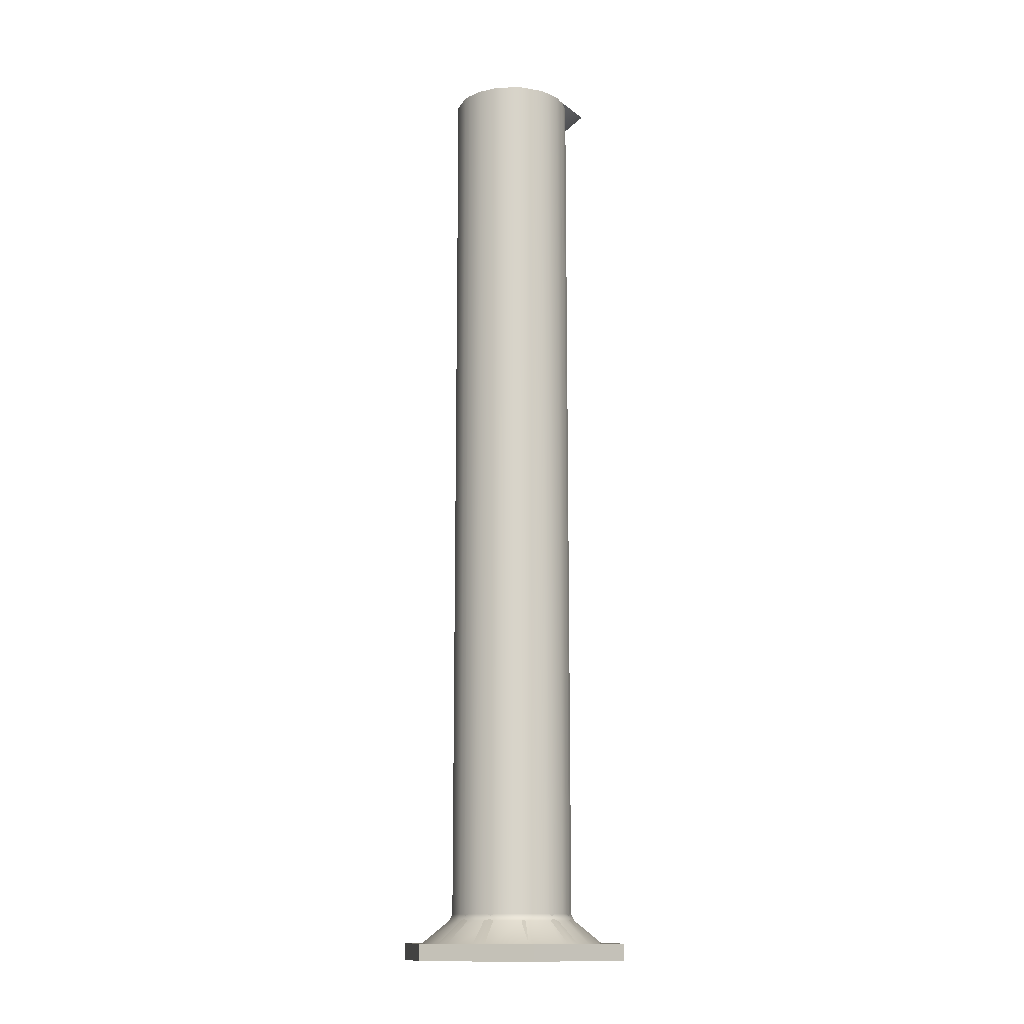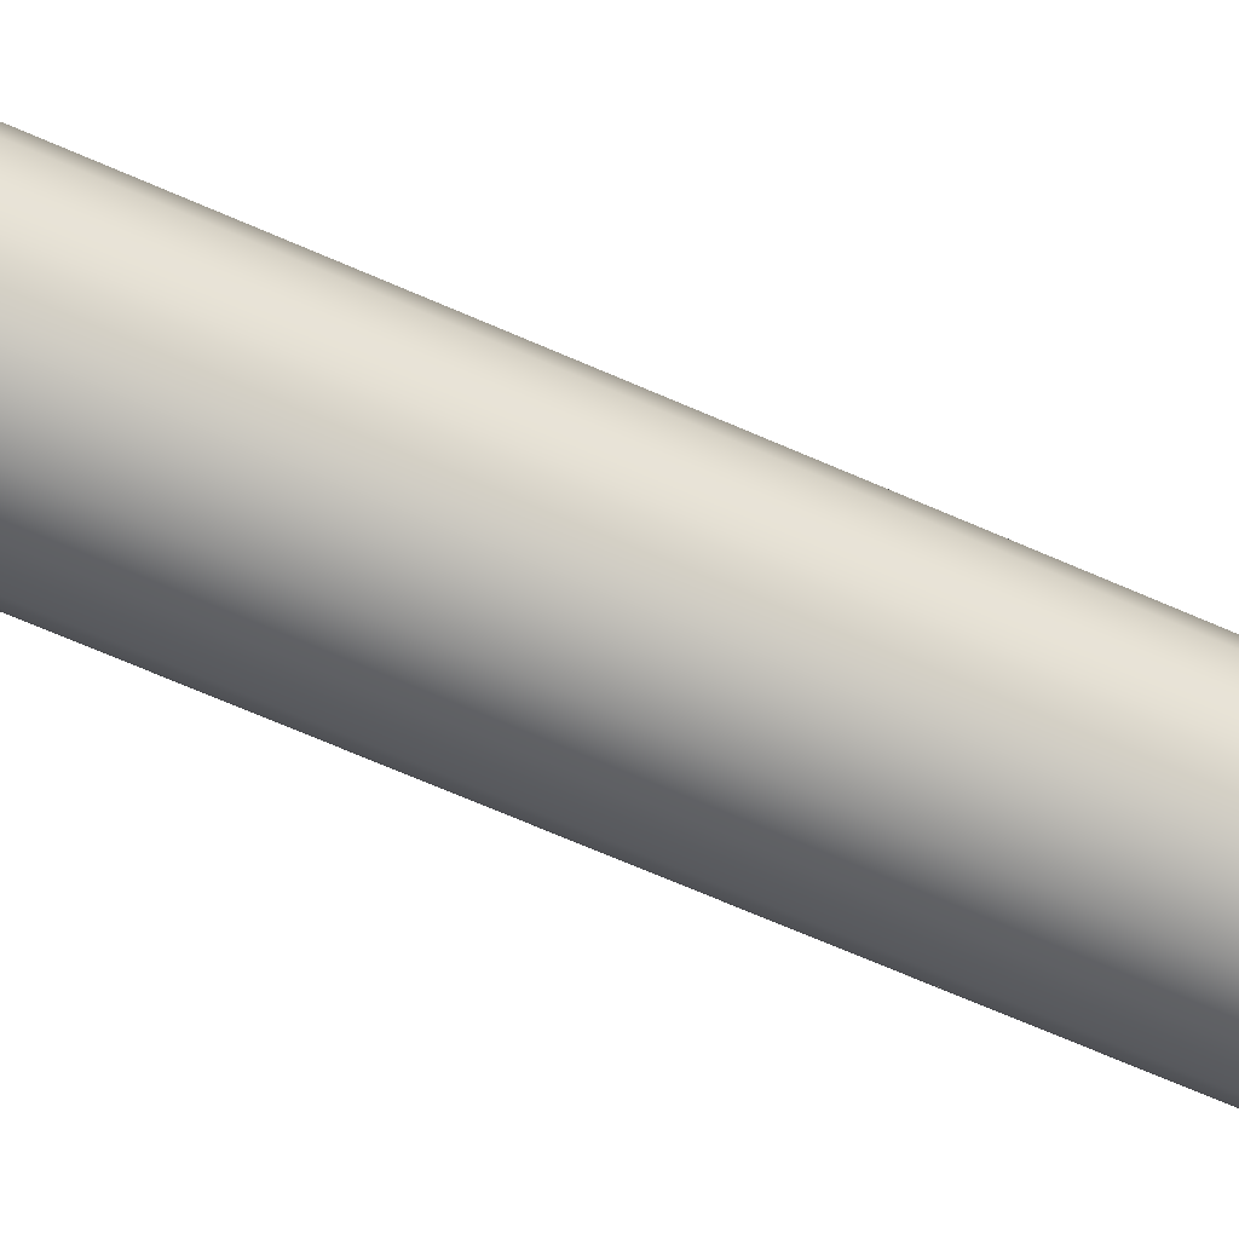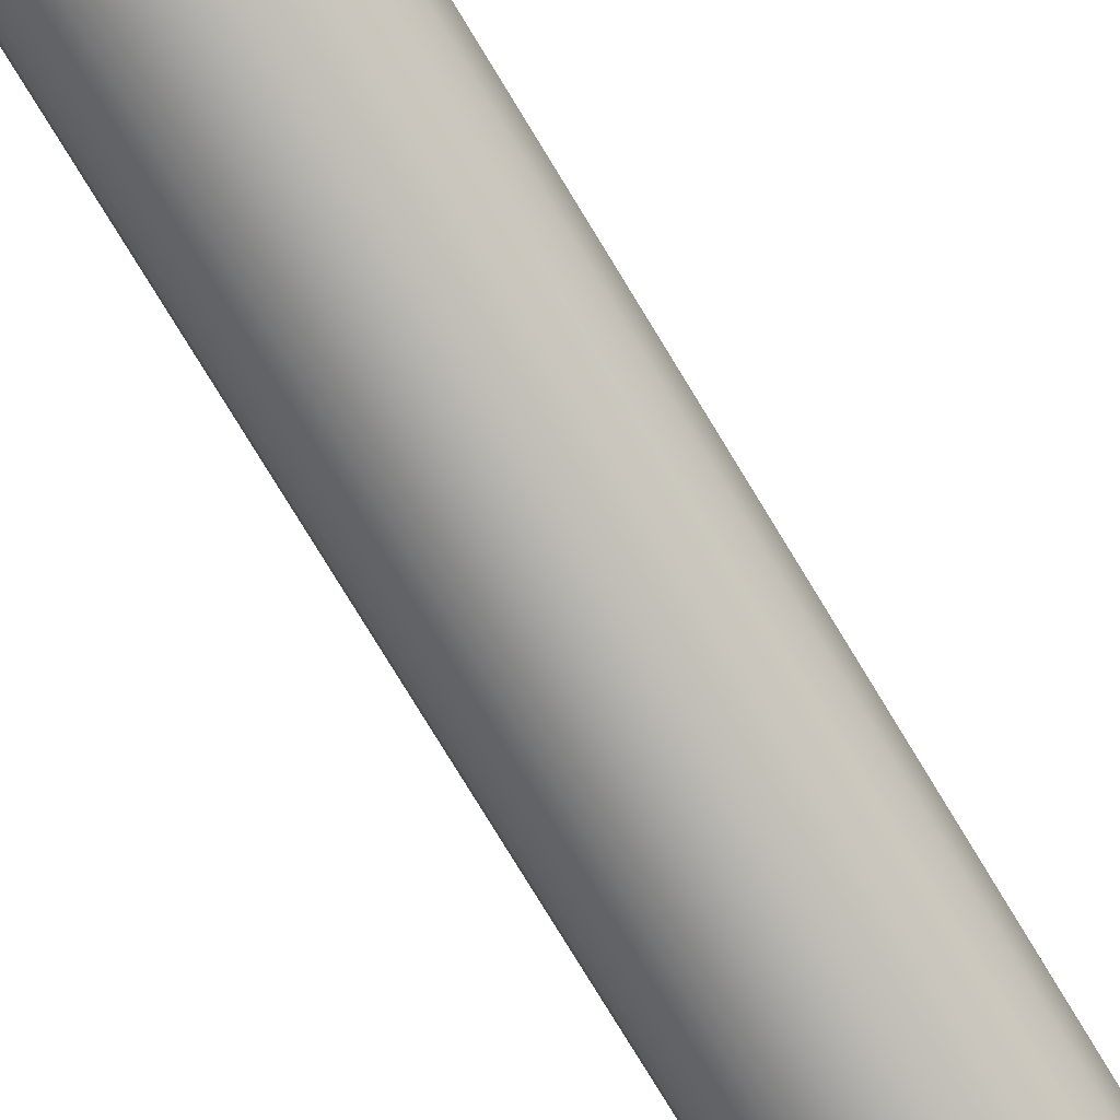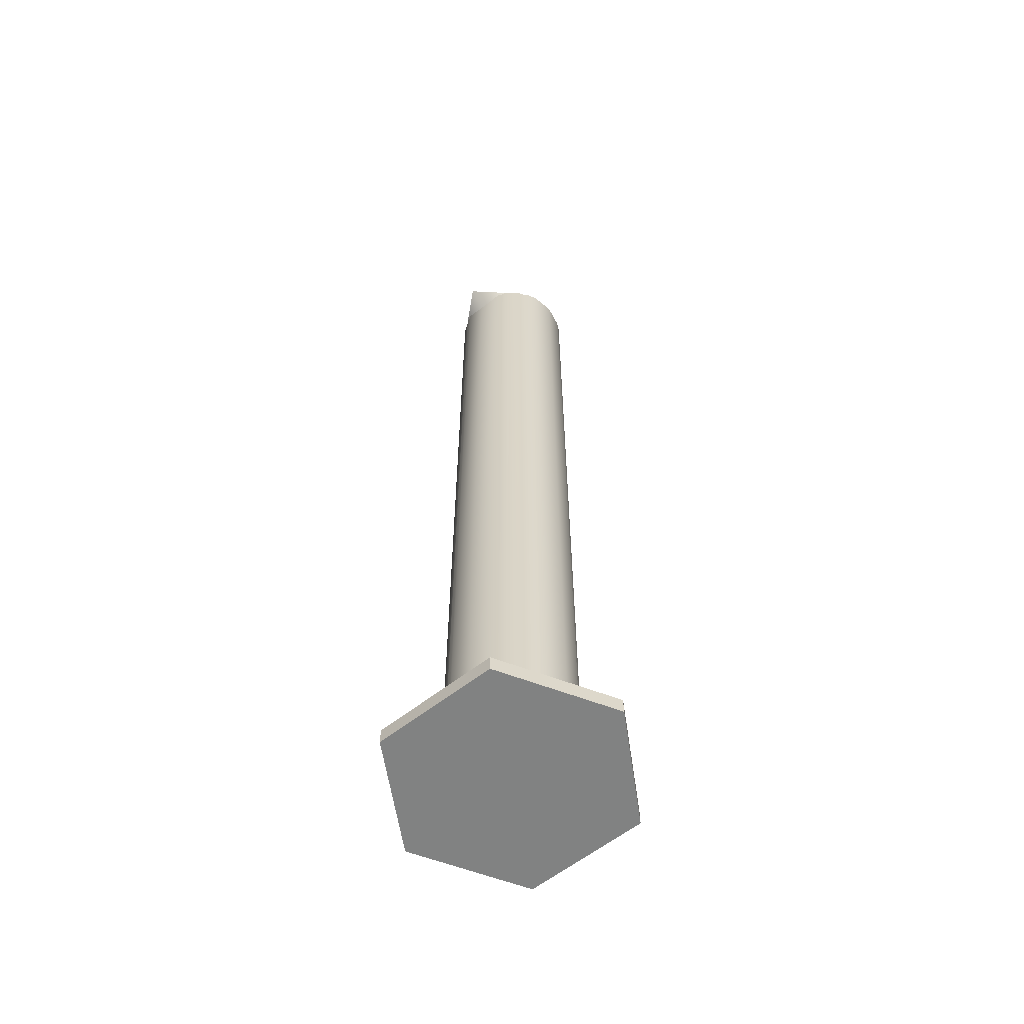
<metadata>
{"format":"obj","ext":"obj","renderer":"f3d","projection":"perspective","resolution":1024,"background":"white","views":[{"elev":-13.4,"azim":-100.1,"up":"+Y"},{"elev":-65.7,"azim":65.9,"up":"+Z"},{"elev":-77.5,"azim":-148.7,"up":"+Z"},{"elev":-60.6,"azim":38.7,"up":"+Y"}]}
</metadata>
<code>
v  0 0.0086 -0.0194
v  -0.0074 0.0086 -0.0179
v  0 0.0064 -0
v  0 0.3634 -0.0212
v  -0.0081 0.3634 -0.0196
v  -0.0081 0.0103 -0.0196
v  0 0.0103 -0.0212
v  -0.0092 0.3634 -0.0221
v  0 0.3634 -0.0239
v  0 0.0176 -0.0239
v  -0.0092 0.0176 -0.0221
v  -0.0137 0.0086 -0.0137
v  -0.015 0.3634 -0.015
v  -0.015 0.0103 -0.015
v  -0.0169 0.3634 -0.0169
v  -0.0169 0.0176 -0.0169
v  -0.0179 0.0086 -0.0074
v  -0.0196 0.3634 -0.0081
v  -0.0196 0.0103 -0.0081
v  -0.0221 0.3634 -0.0092
v  -0.0221 0.0176 -0.0092
v  -0.0194 0.0086 0
v  -0.0212 0.3634 0
v  -0.0212 0.0103 0
v  -0.0239 0.3634 0
v  -0.0239 0.0176 0
v  -0.0179 0.0086 0.0074
v  -0.0196 0.3634 0.0081
v  -0.0196 0.0103 0.0081
v  -0.0221 0.3634 0.0092
v  -0.0221 0.0176 0.0092
v  -0.0137 0.0086 0.0137
v  -0.015 0.3634 0.015
v  -0.015 0.0103 0.015
v  -0.0169 0.3634 0.0169
v  -0.0169 0.0176 0.0169
v  -0.0074 0.0086 0.0179
v  -0.0081 0.3634 0.0196
v  -0.0081 0.0103 0.0196
v  -0.0092 0.3634 0.0221
v  -0.0092 0.0176 0.0221
v  0 0.0086 0.0194
v  0 0.3561 0.0212
v  0 0.0103 0.0212
v  0 0.3634 0.0314
v  0 0.3634 0.0262
v  0 0.0176 0.0239
v  0 0.3561 0.0239
v  0.0074 0.0086 0.0179
v  0.0081 0.3634 0.0196
v  0.0081 0.0103 0.0196
v  0.0092 0.3634 0.0221
v  0.0092 0.0176 0.0221
v  0.0137 0.0086 0.0137
v  0.015 0.3634 0.015
v  0.015 0.0103 0.015
v  0.0169 0.3634 0.0169
v  0.0169 0.0176 0.0169
v  0.0179 0.0086 0.0074
v  0.0196 0.3634 0.0081
v  0.0196 0.0103 0.0081
v  0.0221 0.3634 0.0092
v  0.0221 0.0176 0.0092
v  0.0194 0.0086 -0
v  0.0212 0.3634 -0
v  0.0212 0.0103 -0
v  0.0239 0.3634 -0
v  0.0239 0.0176 -0
v  0.0179 0.0086 -0.0074
v  0.0196 0.3634 -0.0081
v  0.0196 0.0103 -0.0081
v  0.0221 0.3634 -0.0092
v  0.0221 0.0176 -0.0092
v  0.0137 0.0086 -0.0137
v  0.015 0.3634 -0.015
v  0.015 0.0103 -0.015
v  0.0169 0.3634 -0.0169
v  0.0169 0.0176 -0.0169
v  0.0074 0.0086 -0.0179
v  0.0081 0.3634 -0.0196
v  0.0081 0.0103 -0.0196
v  0.0092 0.3634 -0.0221
v  0.0092 0.0176 -0.0221
v  0 0.0064 -0.0359
v  -0.0137 0.0064 -0.0332
v  -0.0097 0.015 -0.0233
v  0 0.015 -0.0252
v  -0.0254 0.0064 -0.0254
v  -0.0178 0.015 -0.0178
v  -0.0332 0.0064 -0.0137
v  -0.0233 0.015 -0.0097
v  -0.0359 0.0064 0
v  -0.0252 0.015 0
v  -0.0332 0.0064 0.0137
v  -0.0233 0.015 0.0097
v  -0.0254 0.0064 0.0254
v  -0.0178 0.015 0.0178
v  -0.0137 0.0064 0.0332
v  -0.0097 0.015 0.0233
v  0 0.0064 0.0359
v  0 0.015 0.0252
v  0.0137 0.0064 0.0332
v  0.0097 0.015 0.0233
v  0.0254 0.0064 0.0254
v  0.0178 0.015 0.0178
v  0.0332 0.0064 0.0137
v  0.0233 0.015 0.0097
v  0.0359 0.0064 0
v  0.0252 0.015 -0
v  0.0332 0.0064 -0.0137
v  0.0233 0.015 -0.0097
v  0.0254 0.0064 -0.0254
v  0.0178 0.015 -0.0178
v  0.0137 0.0064 -0.0332
v  0.0097 0.015 -0.0233
v  -0.0461 0.0051 -0
v  -0.023 0.0051 -0.0399
v  -0.023 0.0013 -0.0399
v  -0.0461 0.0013 -0
v  -0.023 0.0051 0.0399
v  -0.023 0.0013 0.0399
v  0.023 0.0013 0.0399
v  0.023 0.0051 0.0399
v  -0.0446 0 -0
v  0.0446 0 -0
v  0.0223 0 0.0386
v  -0.0223 0 0.0386
v  0.023 0.0051 -0.0399
v  0.023 0.0013 -0.0399
v  0.0461 0.0051 -0
v  0.0461 0.0013 -0
v  -0.0223 0 -0.0386
v  -0.0446 0.0064 0
v  -0.0223 0.0064 -0.0386
v  -0.0223 0.0064 0.0386
v  0.0223 0 -0.0386
v  0.0223 0.0064 -0.0386
v  0.0446 0.0064 -0
v  0.0223 0.0064 0.0386
g GraduatedCylTiny_LOD0
f 1 2 3
f 4 5 6 7
f 8 5 4 9
f 10 11 8 9
f 3 2 12
f 5 13 14 6
f 15 13 5 8
f 11 16 15 8
f 12 17 3
f 13 18 19 14
f 20 18 13 15
f 16 21 20 15
f 3 17 22
f 18 23 24 19
f 25 23 18 20
f 21 26 25 20
f 22 27 3
f 23 28 29 24
f 30 28 23 25
f 26 31 30 25
f 3 27 32
f 28 33 34 29
f 35 33 28 30
f 31 36 35 30
f 32 37 3
f 33 38 39 34
f 40 38 33 35
f 36 41 40 35
f 3 37 42
f 43 44 39 38
f 45 46 38 40
f 41 47 48 40
f 42 49 3
f 43 50 51 44
f 52 50 46 45
f 47 53 52 48
f 3 49 54
f 50 55 56 51
f 57 55 50 52
f 53 58 57 52
f 54 59 3
f 55 60 61 56
f 62 60 55 57
f 58 63 62 57
f 3 59 64
f 60 65 66 61
f 67 65 60 62
f 63 68 67 62
f 64 69 3
f 65 70 71 66
f 72 70 65 67
f 68 73 72 67
f 3 69 74
f 70 75 76 71
f 77 75 70 72
f 73 78 77 72
f 3 74 79
f 75 80 81 76
f 82 80 75 77
f 78 83 82 77
f 79 1 3
f 4 7 81 80
f 9 4 80 82
f 10 9 82 83
f 84 85 86 87
f 85 88 89 86
f 88 90 91 89
f 90 92 93 91
f 92 94 95 93
f 94 96 97 95
f 96 98 99 97
f 98 100 101 99
f 100 102 103 101
f 102 104 105 103
f 104 106 107 105
f 106 108 109 107
f 108 110 111 109
f 110 112 113 111
f 112 114 115 113
f 114 84 87 115
f 1 7 6 2
f 2 6 14 12
f 12 14 19 17
f 17 19 24 22
f 22 24 29 27
f 27 29 34 32
f 32 34 39 37
f 37 39 44 42
f 42 44 51 49
f 49 51 56 54
f 54 56 61 59
f 59 61 66 64
f 64 66 71 69
f 69 71 76 74
f 74 76 81 79
f 79 81 7 1
f 10 87 86 11
f 11 86 89 16
f 16 89 91 21
f 21 91 93 26
f 26 93 95 31
f 31 95 97 36
f 36 97 99 41
f 41 99 101 47
f 47 101 103 53
f 53 103 105 58
f 58 105 107 63
f 63 107 109 68
f 68 109 111 73
f 73 111 113 78
f 78 113 115 83
f 83 115 87 10
f 38 46 43
f 48 45 40
f 43 46 50
f 52 45 48
f 116 117 118 119
f 120 116 119 121
f 122 123 120 121
f 124 125 126 127
f 118 117 128 129
f 130 131 129 128
f 123 122 131 130
f 118 132 124 119
f 116 133 134 117
f 119 124 127 121
f 120 135 133 116
f 121 127 126 122
f 132 118 129 136
f 117 134 137 128
f 128 137 138 130
f 131 125 136 129
f 130 138 139 123
f 122 126 125 131
f 123 139 135 120
f 135 100 98
f 139 102 100
f 139 104 102
f 138 108 106
f 138 110 108
f 137 114 112
f 137 84 114
f 134 85 84
f 134 88 85
f 133 92 90
f 133 94 92
f 135 98 96
f 137 134 84
f 137 112 110 138
f 138 106 104 139
f 135 139 100
f 135 96 94 133
f 133 90 88 134
f 132 136 125 124
v  0 0.0088 -0.0212
v  -0.0106 0.0088 -0.0184
v  0 0.0064 -0
v  0 0.3634 -0.0212
v  -0.0106 0.3634 -0.0184
v  -0.012 0.3634 -0.0207
v  0 0.3634 -0.0239
v  0 0.0161 -0.0239
v  -0.012 0.0161 -0.0207
v  -0.0184 0.0088 -0.0106
v  -0.0184 0.3634 -0.0106
v  -0.0207 0.3634 -0.012
v  -0.0207 0.0161 -0.012
v  -0.0212 0.0088 0
v  -0.0212 0.3634 0
v  -0.0239 0.3634 0
v  -0.0239 0.0161 0
v  -0.0184 0.0088 0.0106
v  -0.0184 0.3634 0.0106
v  -0.0207 0.3634 0.012
v  -0.0207 0.0161 0.012
v  -0.0106 0.0088 0.0184
v  -0.0106 0.3634 0.0184
v  -0.012 0.3634 0.0207
v  -0.012 0.0161 0.0207
v  0 0.0088 0.0212
v  0 0.3561 0.0212
v  0 0.3634 0.0314
v  0 0.3634 0.0262
v  0 0.0161 0.0239
v  0 0.3561 0.0239
v  0.0106 0.0088 0.0184
v  0.0106 0.3634 0.0184
v  0.012 0.3634 0.0207
v  0.012 0.0161 0.0207
v  0.0184 0.0088 0.0106
v  0.0184 0.3634 0.0106
v  0.0207 0.3634 0.012
v  0.0207 0.0161 0.012
v  0.0212 0.0088 -0
v  0.0212 0.3634 -0
v  0.0239 0.3634 -0
v  0.0239 0.0161 -0
v  0.0184 0.0088 -0.0106
v  0.0184 0.3634 -0.0106
v  0.0207 0.3634 -0.012
v  0.0207 0.0161 -0.012
v  0.0106 0.0088 -0.0184
v  0.0106 0.3634 -0.0184
v  0.012 0.3634 -0.0207
v  0.012 0.0161 -0.0207
v  0 0.0064 -0.0359
v  -0.018 0.0064 -0.0311
v  -0.0311 0.0064 -0.018
v  -0.0359 0.0064 0
v  -0.0311 0.0064 0.018
v  -0.018 0.0064 0.0311
v  0 0.0064 0.0359
v  0.018 0.0064 0.0311
v  0.0311 0.0064 0.018
v  0.0359 0.0064 -0
v  0.0311 0.0064 -0.018
v  0.018 0.0064 -0.0311
v  -0.0461 0.0064 -0
v  -0.023 0.0064 -0.0399
v  -0.023 0 -0.0399
v  -0.0461 0 -0
v  -0.023 0.0064 0.0399
v  -0.023 0 0.0399
v  0.023 0 0.0399
v  0.023 0.0064 0.0399
v  0.0461 0 -0
v  0.023 0.0064 -0.0399
v  0.023 0 -0.0399
v  0.0461 0.0064 -0
g GraduatedCylTiny_LOD1
f 140 141 142
f 143 144 141 140
f 145 144 143 146
f 147 148 145 146
f 142 141 149
f 144 150 149 141
f 151 150 144 145
f 148 152 151 145
f 149 153 142
f 150 154 153 149
f 155 154 150 151
f 152 156 155 151
f 142 153 157
f 154 158 157 153
f 159 158 154 155
f 156 160 159 155
f 157 161 142
f 158 162 161 157
f 163 162 158 159
f 160 164 163 159
f 142 161 165
f 166 165 161 162
f 167 168 162 163
f 164 169 170 163
f 165 171 142
f 166 172 171 165
f 173 172 168 167
f 169 174 173 170
f 142 171 175
f 172 176 175 171
f 177 176 172 173
f 174 178 177 173
f 175 179 142
f 176 180 179 175
f 181 180 176 177
f 178 182 181 177
f 142 179 183
f 180 184 183 179
f 185 184 180 181
f 182 186 185 181
f 142 183 187
f 184 188 187 183
f 189 188 184 185
f 186 190 189 185
f 187 140 142
f 143 140 187 188
f 146 143 188 189
f 147 146 189 190
f 191 192 148 147
f 192 193 152 148
f 193 194 156 152
f 194 195 160 156
f 195 196 164 160
f 196 197 169 164
f 197 198 174 169
f 198 199 178 174
f 199 200 182 178
f 200 201 186 182
f 201 202 190 186
f 202 191 147 190
f 162 168 166
f 170 167 163
f 166 168 172
f 173 167 170
f 203 204 205 206
f 207 203 206 208
f 209 210 207 208
f 206 211 209 208
f 205 204 212 213
f 214 211 213 212
f 210 209 211 214
f 205 213 211 206
f 212 191 202
f 204 192 191
f 204 193 192
f 203 194 193
f 203 195 194
f 207 196 195
f 207 197 196
f 210 198 197
f 210 199 198
f 214 200 199
f 214 201 200
f 212 202 201
f 212 204 191
f 214 212 201
f 210 214 199
f 207 210 197
f 203 207 195
f 204 203 193
v  0 0.0088 -0.0212
v  -0.0145 0.0088 -0.0145
v  0 0.0064 -0
v  0 0.3634 -0.0212
v  -0.0145 0.3634 -0.0145
v  -0.0163 0.3634 -0.0163
v  0 0.3634 -0.0239
v  -0.0212 0.0088 0
v  -0.0212 0.3634 0
v  -0.0239 0.3634 0
v  -0.0145 0.0088 0.0145
v  -0.0145 0.3634 0.0145
v  -0.0163 0.3634 0.0163
v  0 0.0088 0.0212
v  0 0.3561 0.0212
v  0 0.3634 0.0314
v  0 0.3634 0.0262
v  0.0145 0.0088 0.0145
v  0.0145 0.3634 0.0145
v  0.0163 0.3634 0.0163
v  0.0212 0.0088 -0
v  0.0212 0.3634 -0
v  0.0239 0.3634 -0
v  0.0145 0.0088 -0.0145
v  0.0145 0.3634 -0.0145
v  0.0163 0.3634 -0.0163
v  0 0.0064 -0.0359
v  -0.0245 0.0064 -0.0245
v  -0.0163 0.0161 -0.0163
v  0 0.0161 -0.0239
v  -0.0359 0.0064 0
v  -0.0239 0.0161 0
v  -0.0245 0.0064 0.0245
v  -0.0163 0.0161 0.0163
v  0 0.0064 0.0359
v  0 0.0161 0.0239
v  0.0245 0.0064 0.0245
v  0.0163 0.0161 0.0163
v  0.0359 0.0064 -0
v  0.0239 0.0161 -0
v  0.0245 0.0064 -0.0245
v  0.0163 0.0161 -0.0163
v  0 0.3561 0.0239
v  -0.0461 0.0064 -0
v  -0.023 0.0064 -0.0399
v  -0.023 0 -0.0399
v  -0.0461 0 -0
v  -0.023 0.0064 0.0399
v  -0.023 0 0.0399
v  0.023 0 0.0399
v  0.023 0.0064 0.0399
v  0.023 0.0064 -0.0399
v  0.023 0 -0.0399
v  0.0461 0.0064 -0
v  0.0461 0 -0
g GraduatedCylTiny_LOD2
f 215 216 217
f 218 219 216 215
f 220 219 218 221
f 216 222 217
f 219 223 222 216
f 224 223 219 220
f 217 222 225
f 223 226 225 222
f 227 226 223 224
f 217 225 228
f 226 229 228 225
f 230 231 226 227
f 228 232 217
f 229 233 232 228
f 234 233 231 230
f 232 235 217
f 233 236 235 232
f 237 236 233 234
f 217 235 238
f 236 239 238 235
f 240 239 236 237
f 238 215 217
f 239 218 215 238
f 221 218 239 240
f 241 242 243 244
f 242 245 246 243
f 245 247 248 246
f 247 249 250 248
f 249 251 252 250
f 251 253 254 252
f 253 255 256 254
f 255 241 244 256
f 226 231 229
f 257 230 227
f 229 231 233
f 234 230 257
f 258 259 260 261
f 262 258 261 263
f 264 265 262 263
f 263 261 264
f 260 259 266 267
f 268 269 267 266
f 265 264 269 268
f 266 241 255
f 259 242 241
f 258 245 242
f 258 247 245
f 262 249 247
f 265 251 249
f 268 253 251
f 268 255 253
f 260 267 269
f 259 258 242
f 268 266 255
f 260 269 264 261
f 258 262 247
f 265 268 251
f 262 265 249
f 266 259 241
v  0 0.3634 -0.0212
v  -0.0184 0.3634 -0.0106
v  -0.0184 0.0088 -0.0106
v  0 0.0088 -0.0212
v  -0.0184 0.3634 0.0106
v  -0.0184 0.0088 0.0106
v  0 0.3561 0.0212
v  0 0.0088 0.0212
v  0.0184 0.3634 0.0106
v  0.0184 0.0088 0.0106
v  0.0184 0.3634 -0.0106
v  0.0184 0.0088 -0.0106
v  0 0.0064 -0.0359
v  -0.0311 0.0064 -0.018
v  -0.0207 0.0161 -0.012
v  0 0.0161 -0.0239
v  -0.0311 0.0064 0.018
v  -0.0207 0.0161 0.012
v  0 0.0064 0.0359
v  0 0.0161 0.0239
v  0.0311 0.0064 0.018
v  0.0207 0.0161 0.012
v  0.0311 0.0064 -0.018
v  0.0207 0.0161 -0.012
v  0 0.3634 0.0287
v  0 0.3561 0.0239
v  0 0.3634 0.0314
v  -0.0207 0.3634 0.012
v  0.0207 0.3634 0.012
v  -0.0461 0.0064 -0
v  -0.023 0.0064 -0.0399
v  -0.023 0 -0.0399
v  -0.0461 0 -0
v  -0.023 0.0064 0.0399
v  -0.023 0 0.0399
v  0.023 0 0.0399
v  0.023 0.0064 0.0399
v  0.0461 0 -0
v  0.023 0.0064 -0.0399
v  0.023 0 -0.0399
v  0.0461 0.0064 -0
g GraduatedCylTiny_LOD3
f 270 271 272 273
f 271 274 275 272
f 276 277 275 274
f 276 278 279 277
f 278 280 281 279
f 270 273 281 280
f 282 283 284 285
f 283 286 287 284
f 286 288 289 287
f 288 290 291 289
f 290 292 293 291
f 292 282 285 293
f 274 294 276
f 295 296 297
f 276 294 278
f 298 296 295
f 299 300 301 302
f 303 299 302 304
f 305 306 303 304
f 302 307 305 304
f 301 300 308 309
f 310 307 309 308
f 306 305 307 310
f 299 310 308 300
f 299 303 306 310
f 301 309 307 302

</code>
